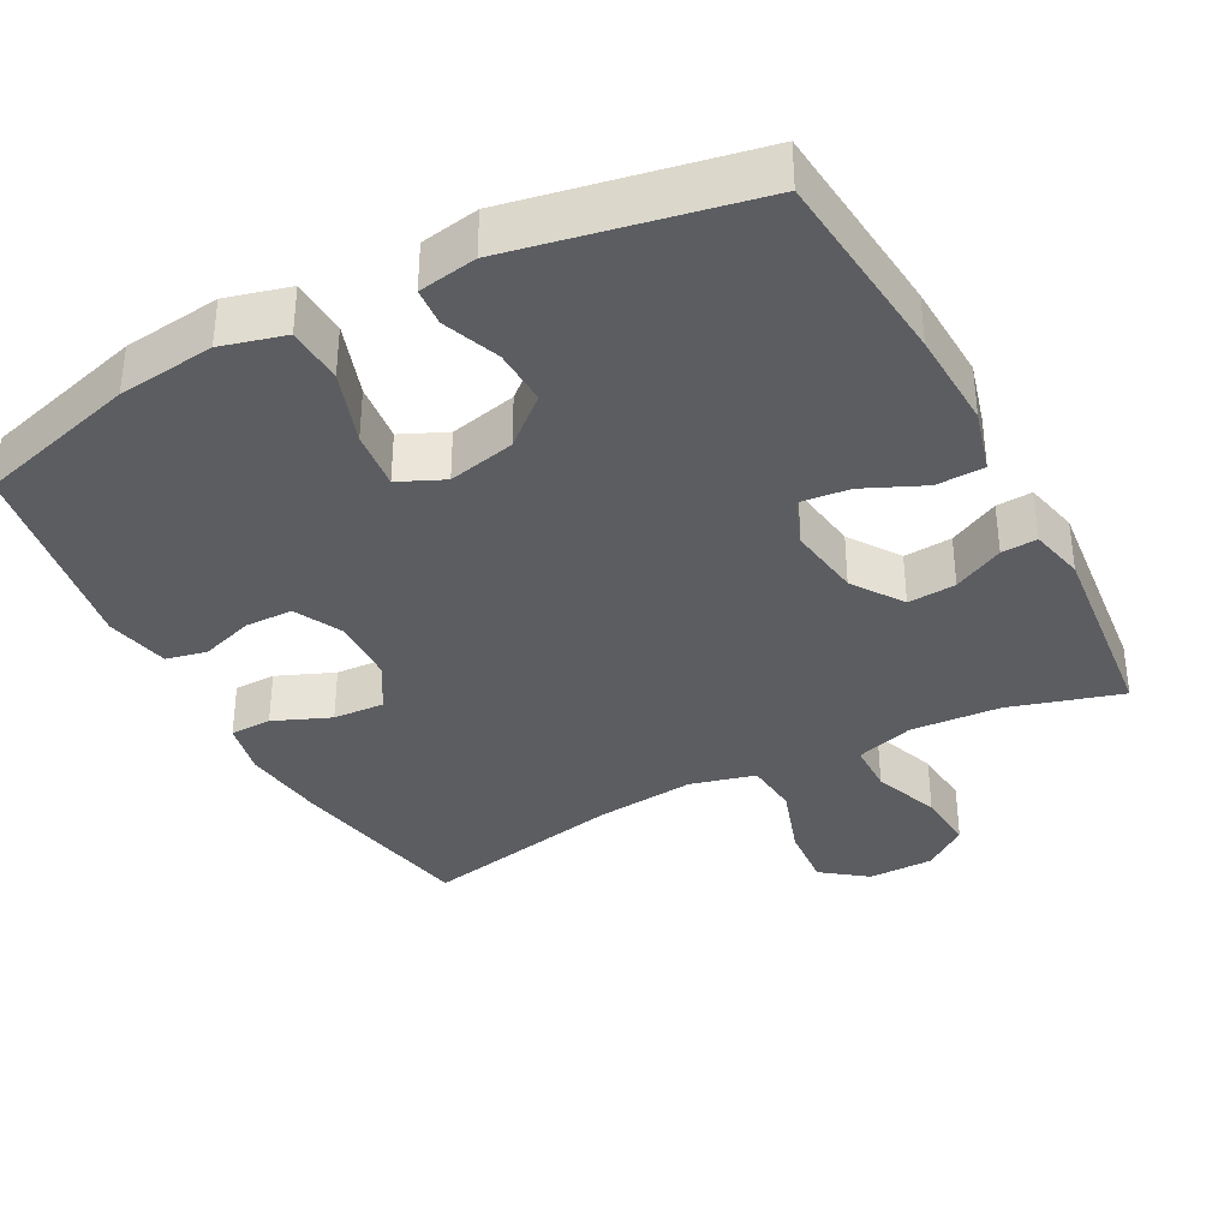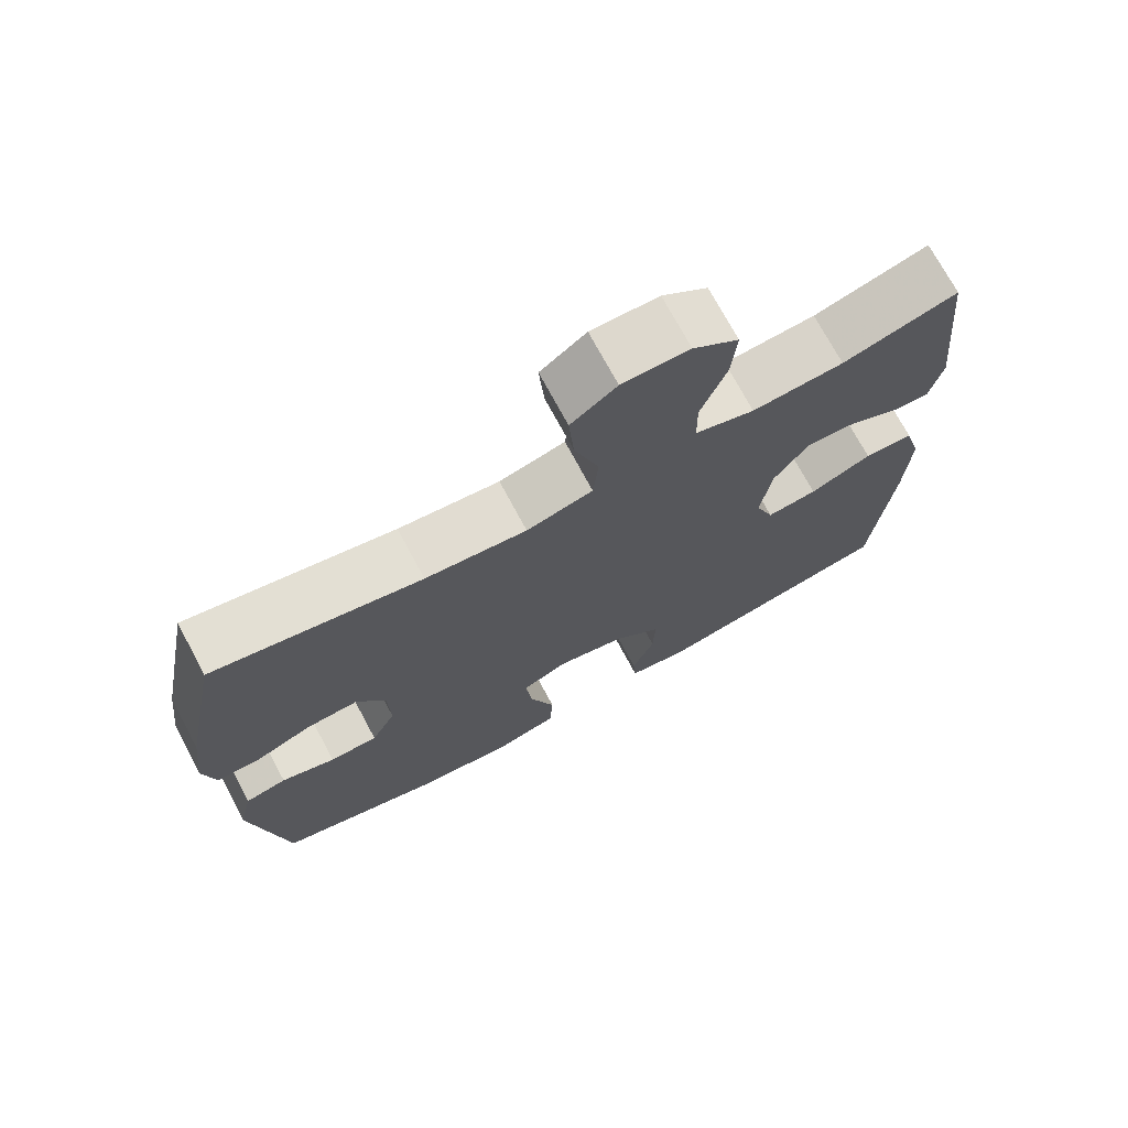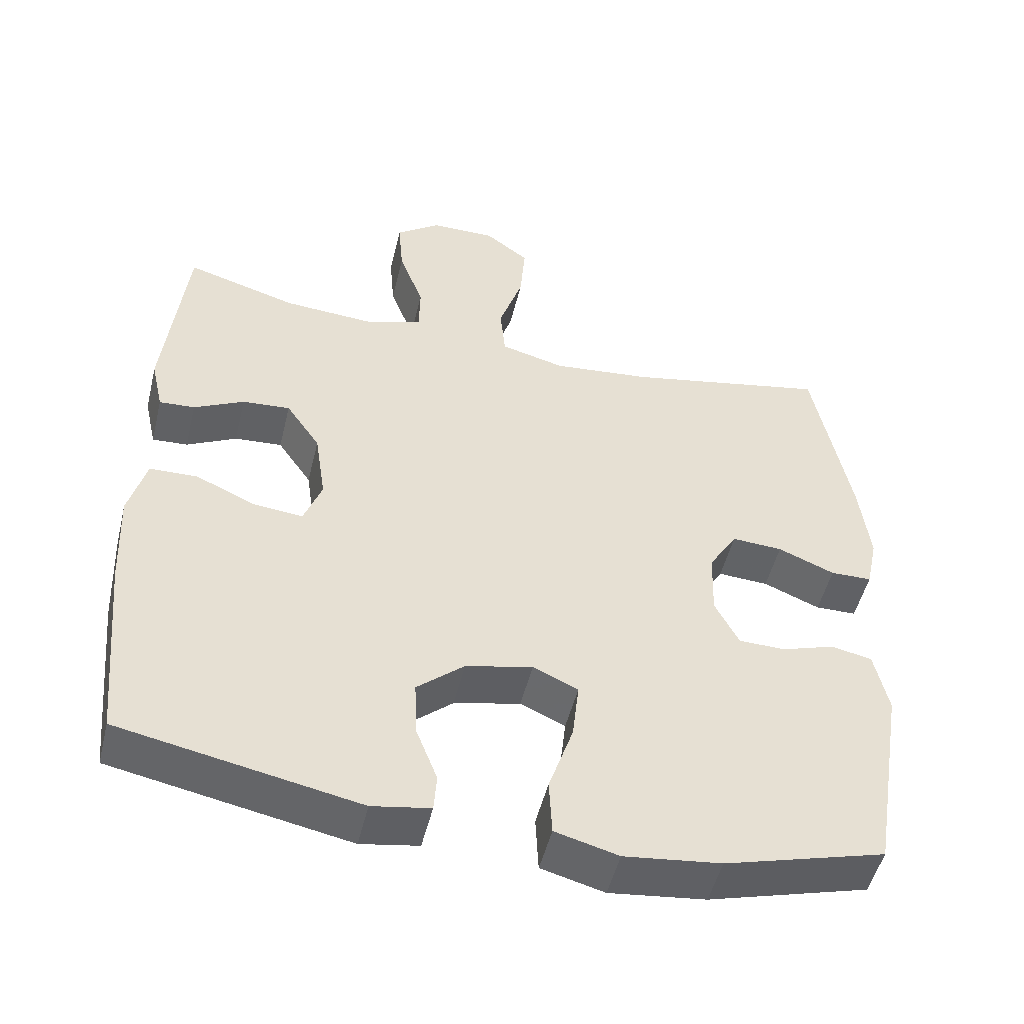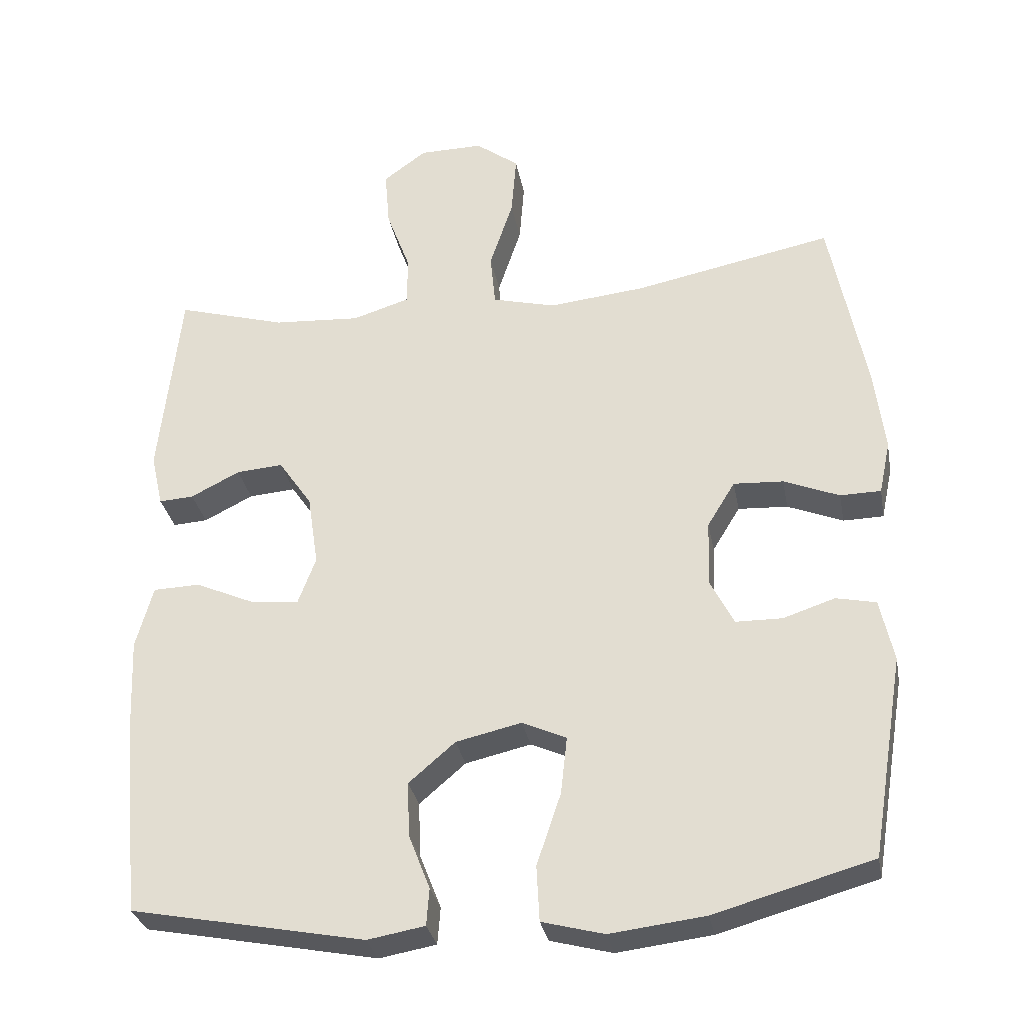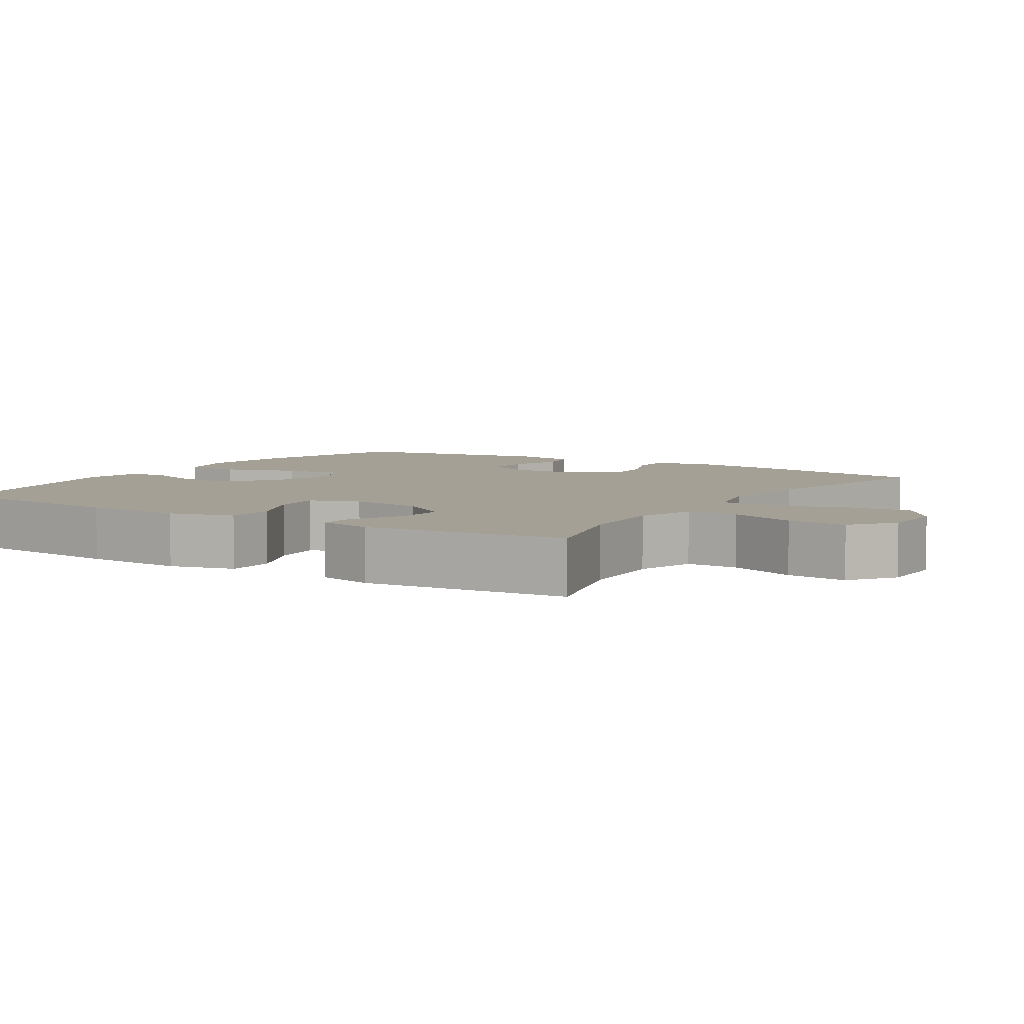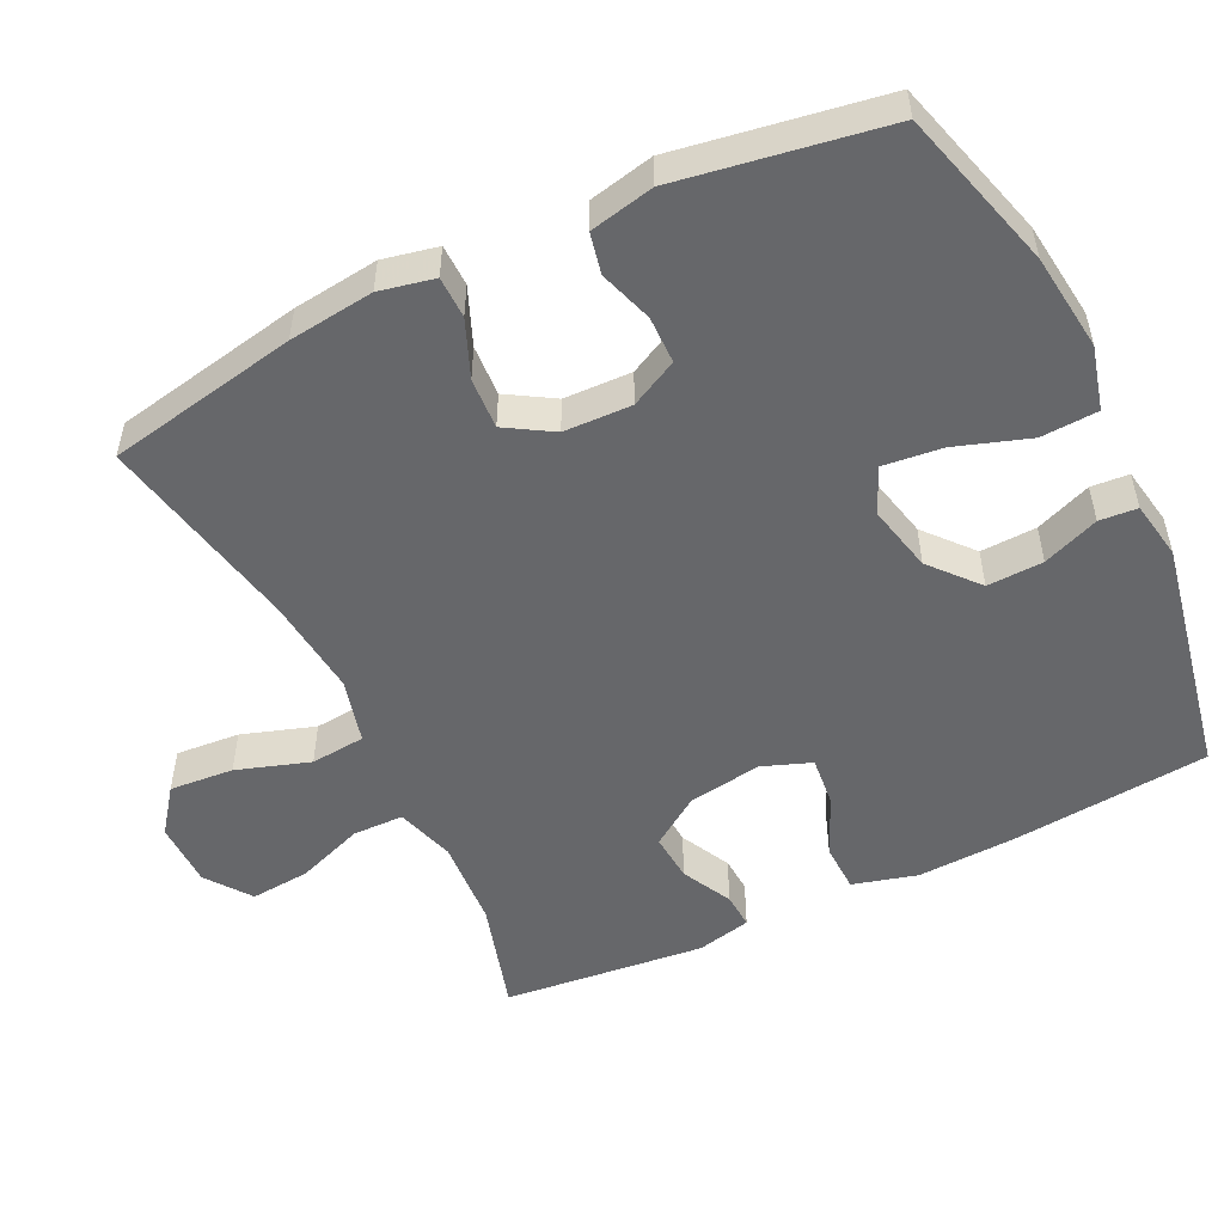
<metadata>
{"format":"obj","ext":"obj","renderer":"f3d","projection":"perspective","resolution":1024,"background":"white","views":[{"elev":-36.1,"azim":-152.1,"up":"+Y"},{"elev":72.7,"azim":151.8,"up":"+Z"},{"elev":-50.4,"azim":-13.6,"up":"+Z"},{"elev":-31.2,"azim":10.5,"up":"+Z"},{"elev":5.8,"azim":-57.4,"up":"+Y"},{"elev":-52.1,"azim":115.9,"up":"+Y"}]}
</metadata>
<code>
v -0.5 0.07 -0.5
v -0.526 0.07 -0.228
v -0.532 0.07 -0.092
v -0.508 0.07 -0.004
v -0.442 0.07 -0.002
v -0.359 0.07 -0.039
v -0.291 0.07 -0.046
v -0.266 0.07 0.021
v -0.281 0.07 0.122
v -0.328 0.07 0.191
v -0.394 0.07 0.186
v -0.463 0.07 0.151
v -0.512 0.07 0.148
v -0.529 0.07 0.223
v -0.5 0.07 0.5
v -0.346 0.07 0.455
v -0.223 0.07 0.447
v -0.143 0.07 0.472
v -0.142 0.07 0.542
v -0.176 0.07 0.634
v -0.183 0.07 0.716
v -0.122 0.07 0.761
v -0.032 0.07 0.762
v 0.029 0.07 0.716
v 0.022 0.07 0.628
v -0.011 0.07 0.528
v -0.004 0.07 0.453
v 0.085 0.07 0.43
v 0.221 0.07 0.444
v 0.5 0.07 0.5
v 0.55 0.07 0.239
v 0.564 0.07 0.122
v 0.548 0.07 0.047
v 0.491 0.07 0.046
v 0.413 0.07 0.078
v 0.343 0.07 0.082
v 0.304 0.07 0.018
v 0.301 0.07 -0.075
v 0.334 0.07 -0.14
v 0.399 0.07 -0.141
v 0.472 0.07 -0.117
v 0.528 0.07 -0.129
v 0.547 0.07 -0.217
v 0.5 0.07 -0.5
v 0.279 0.07 -0.562
v 0.146 0.07 -0.578
v 0.059 0.07 -0.555
v 0.055 0.07 -0.477
v 0.089 0.07 -0.376
v 0.098 0.07 -0.295
v 0.036 0.07 -0.267
v -0.056 0.07 -0.288
v -0.121 0.07 -0.344
v -0.118 0.07 -0.421
v -0.088 0.07 -0.498
v -0.092 0.07 -0.55
v -0.172 0.07 -0.564
v -0.5 0 -0.5
v -0.526 0 -0.228
v -0.532 0 -0.092
v -0.508 0 -0.004
v -0.442 0 -0.002
v -0.359 0 -0.039
v -0.291 0 -0.046
v -0.266 0 0.021
v -0.281 0 0.122
v -0.328 0 0.191
v -0.394 0 0.186
v -0.463 0 0.151
v -0.512 0 0.148
v -0.529 0 0.223
v -0.5 0 0.5
v -0.346 0 0.455
v -0.223 0 0.447
v -0.143 0 0.472
v -0.142 0 0.542
v -0.176 0 0.634
v -0.183 0 0.716
v -0.122 0 0.761
v -0.032 0 0.762
v 0.029 0 0.716
v 0.022 0 0.628
v -0.011 0 0.528
v -0.004 0 0.453
v 0.085 0 0.43
v 0.221 0 0.444
v 0.5 0 0.5
v 0.55 0 0.239
v 0.564 0 0.122
v 0.548 0 0.047
v 0.491 0 0.046
v 0.413 0 0.078
v 0.343 0 0.082
v 0.304 0 0.018
v 0.301 0 -0.075
v 0.334 0 -0.14
v 0.399 0 -0.141
v 0.472 0 -0.117
v 0.528 0 -0.129
v 0.547 0 -0.217
v 0.5 0 -0.5
v 0.279 0 -0.562
v 0.146 0 -0.578
v 0.059 0 -0.555
v 0.055 0 -0.477
v 0.089 0 -0.376
v 0.098 0 -0.295
v 0.036 0 -0.267
v -0.056 0 -0.288
v -0.121 0 -0.344
v -0.118 0 -0.421
v -0.088 0 -0.498
v -0.092 0 -0.55
v -0.172 0 -0.564
f 4 5 6
f 3 4 6
f 2 3 6
f 1 2 6
f 57 1 6
f 56 57 6
f 55 56 6
f 54 55 6
f 53 54 6 7
f 52 53 7 8
f 51 52 8 9
f 50 51 9 10
f 47 48 49
f 46 47 49
f 45 46 49
f 44 45 49
f 43 44 49
f 42 43 49
f 41 42 49
f 40 41 49
f 39 40 49 50
f 38 39 50 10
f 33 34 35
f 32 33 35
f 31 32 35
f 30 31 35
f 29 30 35
f 28 29 35 36
f 27 28 36 37
f 24 25 26
f 23 24 26
f 22 23 26
f 21 22 26
f 20 21 26
f 19 20 26
f 18 19 26 27
f 37 38 10
f 27 37 10
f 18 27 10
f 17 18 10
f 14 15 16
f 13 14 16
f 12 13 16
f 11 12 16
f 10 11 16 17
f 63 62 61
f 63 61 60
f 63 60 59
f 63 59 58
f 63 58 114
f 63 114 113
f 63 113 112
f 63 112 111
f 64 63 111 110
f 65 64 110 109
f 66 65 109 108
f 67 66 108 107
f 106 105 104
f 106 104 103
f 106 103 102
f 106 102 101
f 106 101 100
f 106 100 99
f 106 99 98
f 106 98 97
f 107 106 97 96
f 67 107 96 95
f 92 91 90
f 92 90 89
f 92 89 88
f 92 88 87
f 92 87 86
f 93 92 86 85
f 94 93 85 84
f 83 82 81
f 83 81 80
f 83 80 79
f 83 79 78
f 83 78 77
f 83 77 76
f 84 83 76 75
f 67 95 94
f 67 94 84
f 67 84 75
f 67 75 74
f 73 72 71
f 73 71 70
f 73 70 69
f 73 69 68
f 74 73 68 67
f 1 58 59 2
f 2 59 60 3
f 3 60 61 4
f 4 61 62 5
f 5 62 63 6
f 6 63 64 7
f 7 64 65 8
f 8 65 66 9
f 9 66 67 10
f 10 67 68 11
f 11 68 69 12
f 12 69 70 13
f 13 70 71 14
f 14 71 72 15
f 15 72 73 16
f 16 73 74 17
f 17 74 75 18
f 18 75 76 19
f 19 76 77 20
f 20 77 78 21
f 21 78 79 22
f 22 79 80 23
f 23 80 81 24
f 24 81 82 25
f 25 82 83 26
f 26 83 84 27
f 27 84 85 28
f 28 85 86 29
f 29 86 87 30
f 30 87 88 31
f 31 88 89 32
f 32 89 90 33
f 33 90 91 34
f 34 91 92 35
f 35 92 93 36
f 36 93 94 37
f 37 94 95 38
f 38 95 96 39
f 39 96 97 40
f 40 97 98 41
f 41 98 99 42
f 42 99 100 43
f 43 100 101 44
f 44 101 102 45
f 45 102 103 46
f 46 103 104 47
f 47 104 105 48
f 48 105 106 49
f 49 106 107 50
f 50 107 108 51
f 51 108 109 52
f 52 109 110 53
f 53 110 111 54
f 54 111 112 55
f 55 112 113 56
f 56 113 114 57
f 57 114 58 1

</code>
